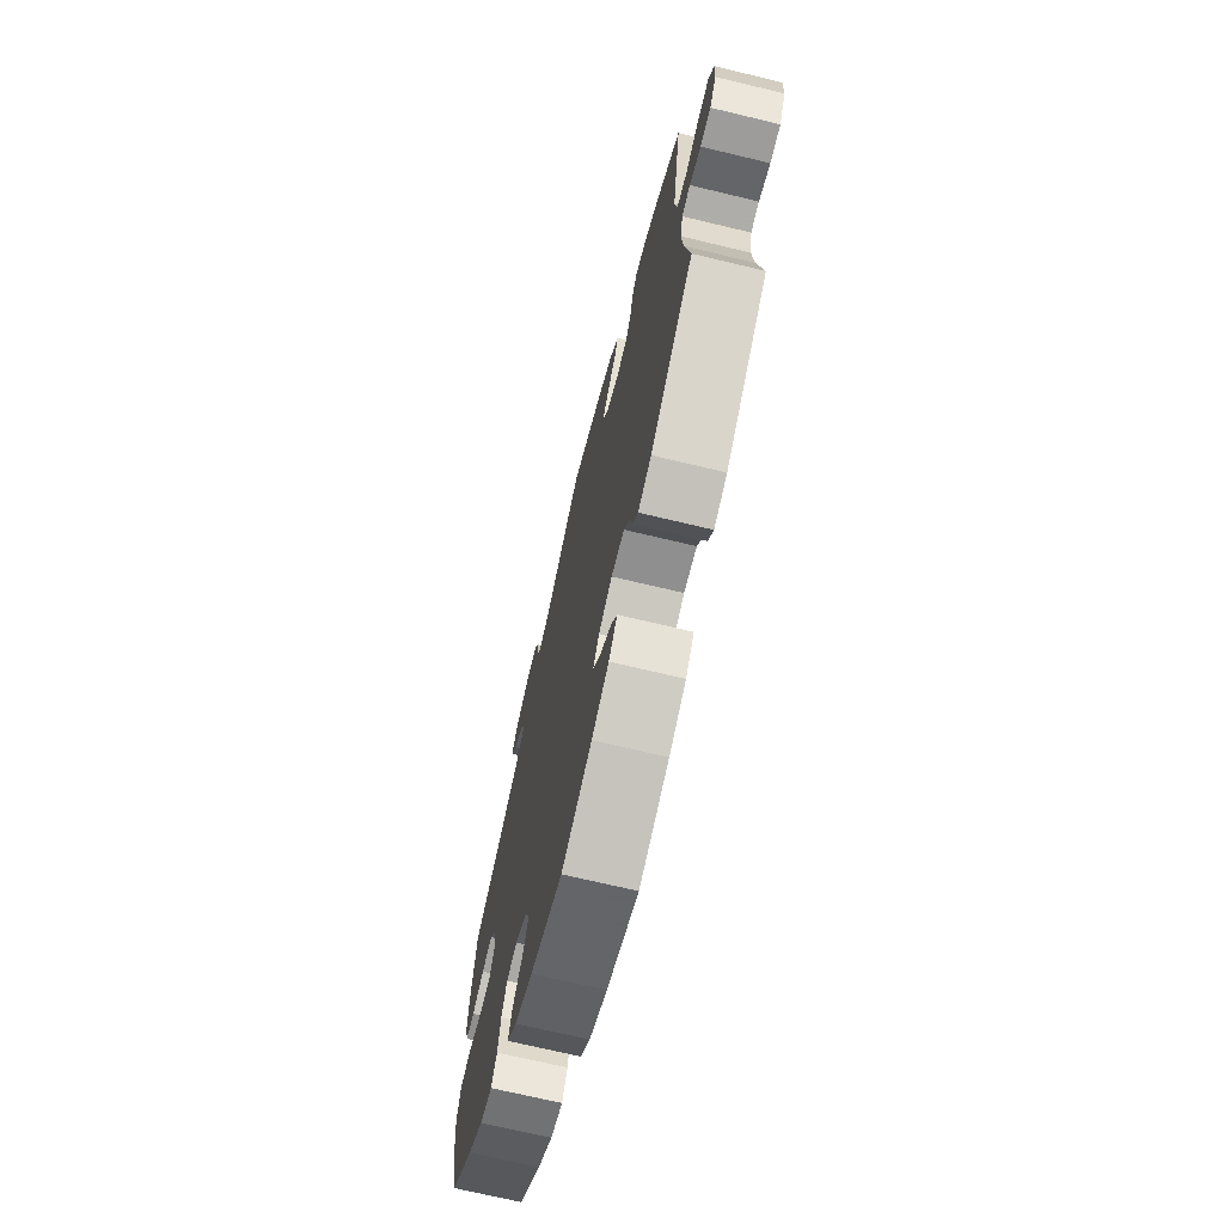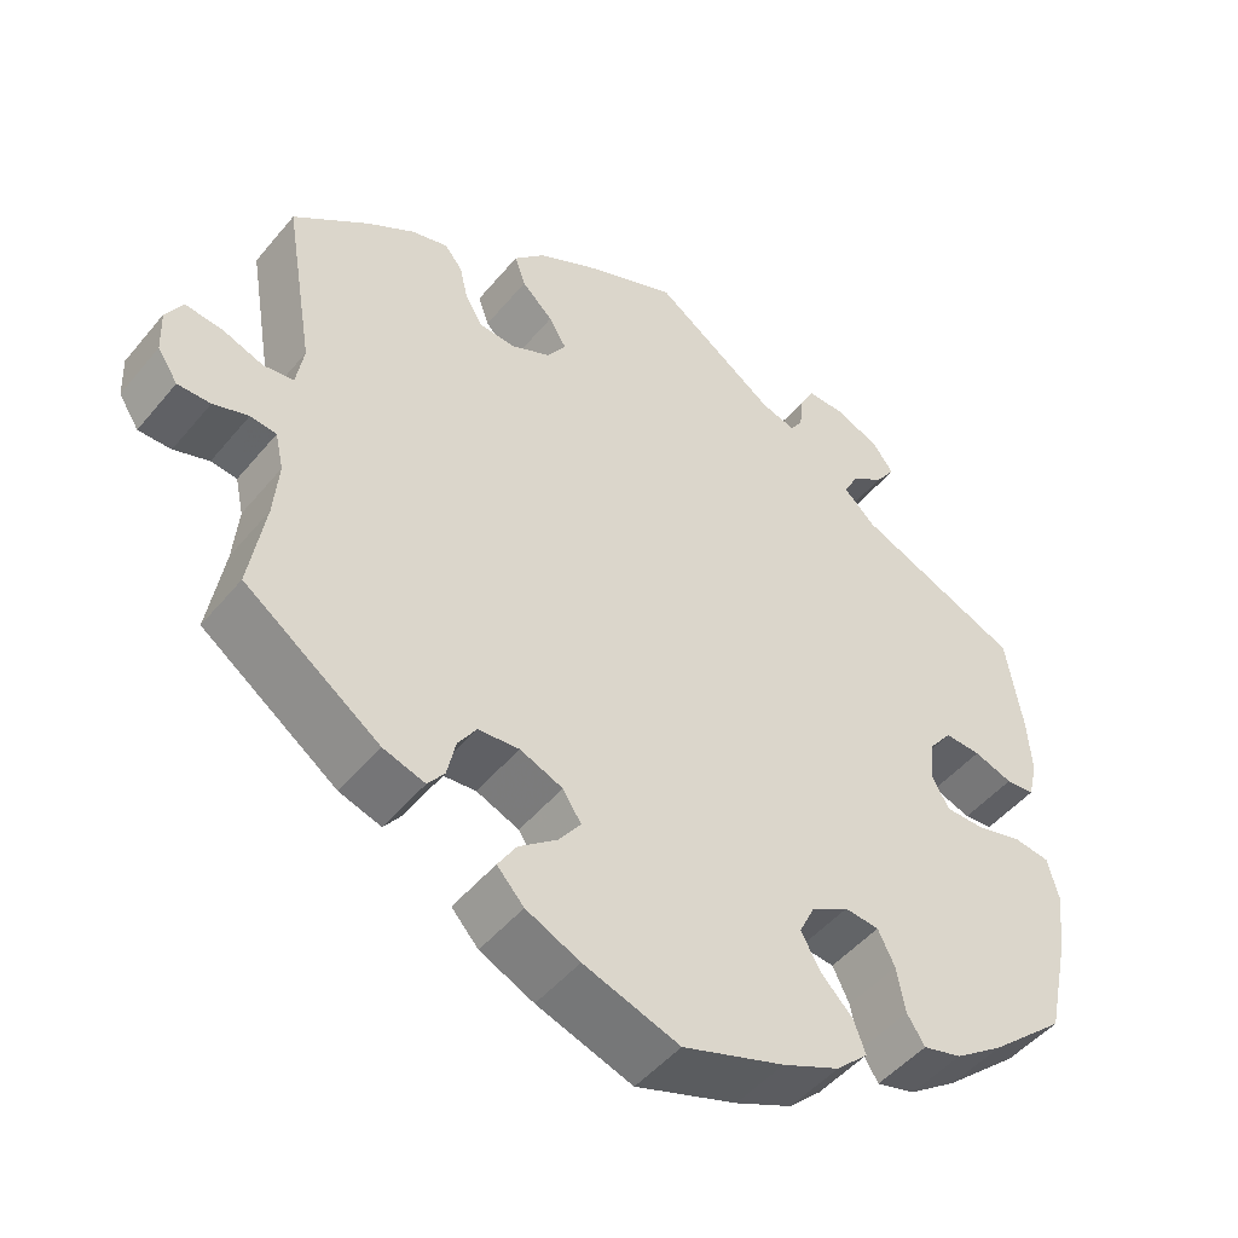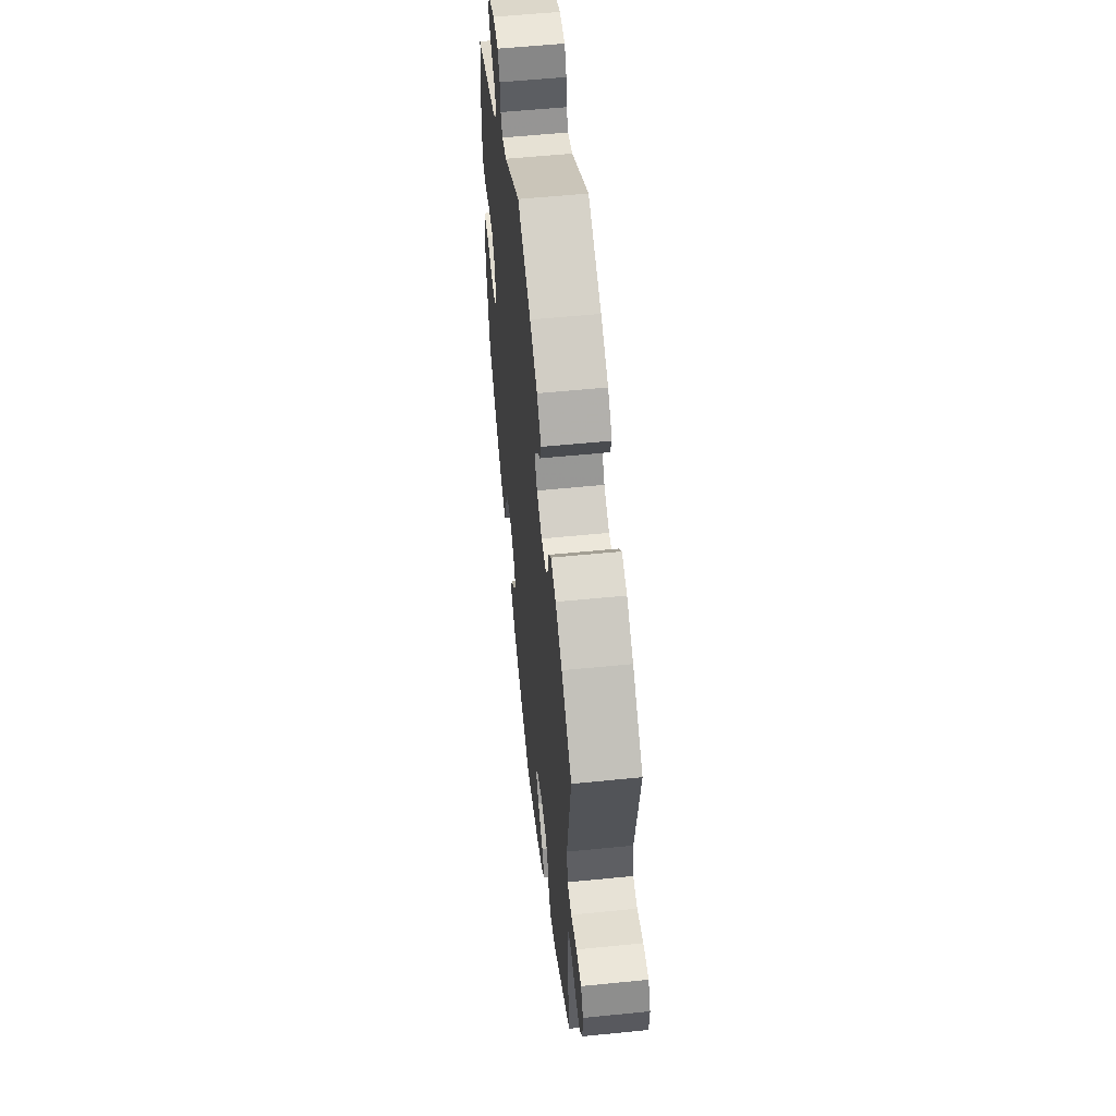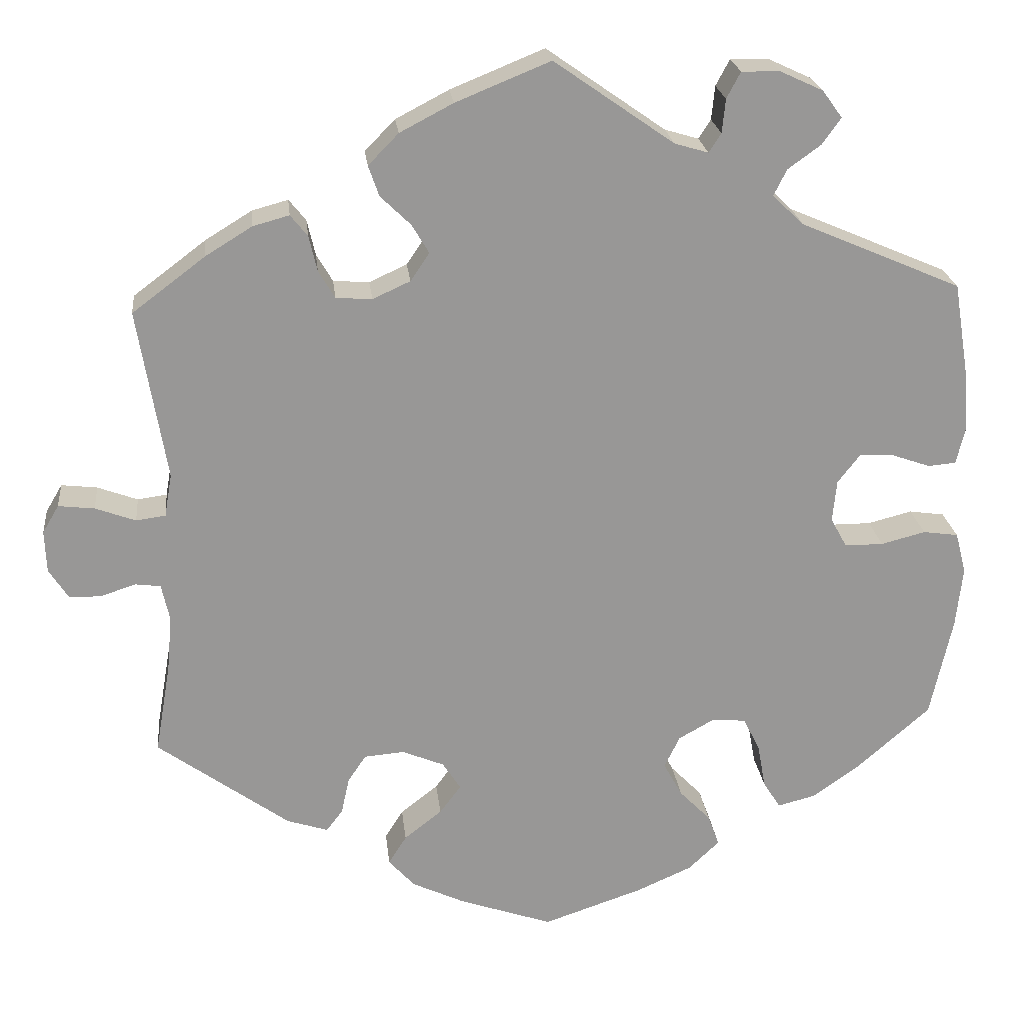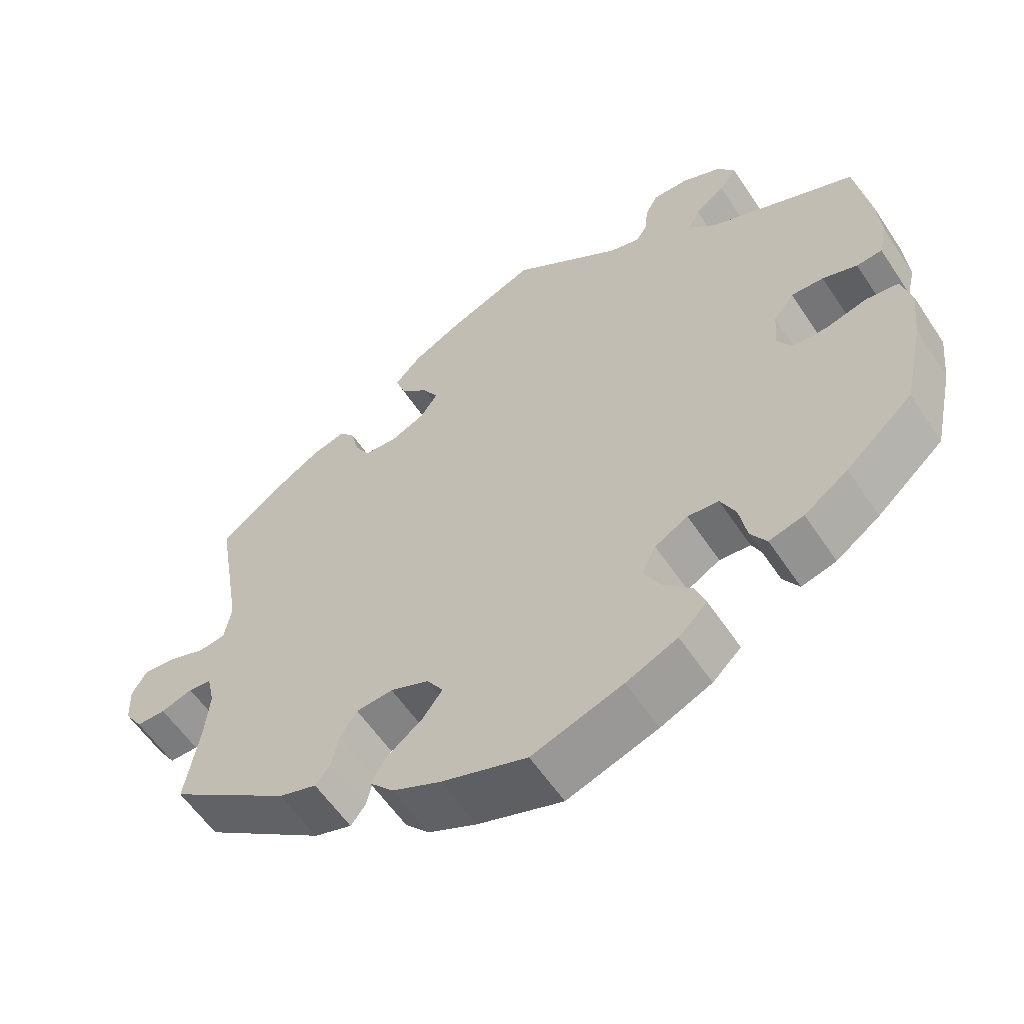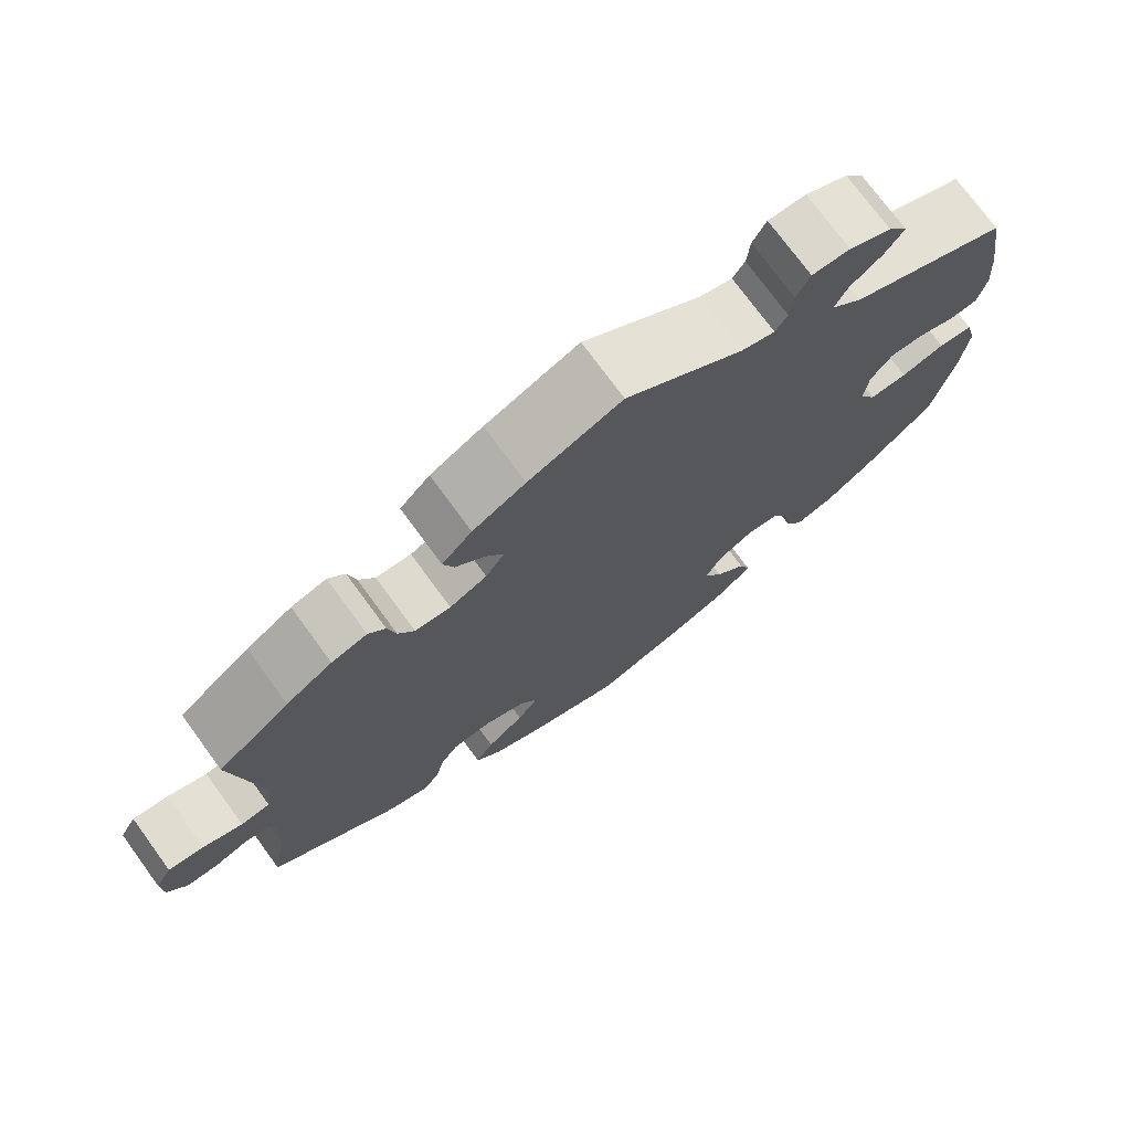
<metadata>
{"format":"obj","ext":"obj","renderer":"f3d","projection":"perspective","resolution":1024,"background":"white","views":[{"elev":-70.1,"azim":-103.5,"up":"+Z"},{"elev":-48.2,"azim":-37.6,"up":"+Z"},{"elev":56.2,"azim":-96.0,"up":"+Z"},{"elev":22.1,"azim":-6.1,"up":"+Z"},{"elev":-58.3,"azim":33.4,"up":"+Z"},{"elev":74.0,"azim":-36.1,"up":"+Z"}]}
</metadata>
<code>
v 0.519 0.07 0.172
v 0.524 0.07 0.103
v 0.513 0.07 0.057
v 0.479 0.07 0.054
v 0.433 0.07 0.07
v 0.39 0.07 0.072
v 0.363 0.07 0.037
v 0.358 0.07 -0.014
v 0.378 0.07 -0.05
v 0.425 0.07 -0.05
v 0.479 0.07 -0.036
v 0.522 0.07 -0.042
v 0.535 0.07 -0.092
v 0.527 0.07 -0.166
v 0.5 0.07 -0.289
v 0.411 0.07 -0.367
v 0.353 0.07 -0.408
v 0.307 0.07 -0.42
v 0.286 0.07 -0.387
v 0.276 0.07 -0.333
v 0.256 0.07 -0.292
v 0.215 0.07 -0.288
v 0.171 0.07 -0.313
v 0.152 0.07 -0.352
v 0.175 0.07 -0.394
v 0.213 0.07 -0.433
v 0.227 0.07 -0.471
v 0.189 0.07 -0.507
v 0.121 0.07 -0.537
v 0 0.07 -0.578
v -0.114 0.07 -0.539
v -0.178 0.07 -0.509
v -0.21 0.07 -0.474
v -0.188 0.07 -0.439
v -0.142 0.07 -0.403
v -0.116 0.07 -0.368
v -0.138 0.07 -0.334
v -0.189 0.07 -0.313
v -0.238 0.07 -0.317
v -0.26 0.07 -0.35
v -0.27 0.07 -0.395
v -0.29 0.07 -0.421
v -0.34 0.07 -0.405
v -0.501 0.07 -0.289
v -0.482 0.07 -0.178
v -0.476 0.07 -0.111
v -0.486 0.07 -0.066
v -0.517 0.07 -0.062
v -0.559 0.07 -0.076
v -0.598 0.07 -0.076
v -0.622 0.07 -0.039
v -0.624 0.07 0.012
v -0.604 0.07 0.046
v -0.56 0.07 0.041
v -0.511 0.07 0.023
v -0.475 0.07 0.028
v -0.466 0.07 0.08
v -0.501 0.07 0.288
v -0.412 0.07 0.355
v -0.355 0.07 0.39
v -0.311 0.07 0.402
v -0.29 0.07 0.376
v -0.28 0.07 0.333
v -0.26 0.07 0.299
v -0.216 0.07 0.296
v -0.17 0.07 0.317
v -0.147 0.07 0.351
v -0.168 0.07 0.386
v -0.205 0.07 0.422
v -0.218 0.07 0.459
v -0.181 0.07 0.497
v -0.116 0.07 0.531
v -0.001 0.07 0.578
v 0.145 0.07 0.476
v 0.186 0.07 0.464
v 0.201 0.07 0.487
v 0.205 0.07 0.528
v 0.222 0.07 0.56
v 0.269 0.07 0.559
v 0.321 0.07 0.535
v 0.345 0.07 0.502
v 0.322 0.07 0.47
v 0.282 0.07 0.441
v 0.266 0.07 0.409
v 0.304 0.07 0.373
v 0.5 0.07 0.289
v 0.519 0 0.172
v 0.524 0 0.103
v 0.513 0 0.057
v 0.479 0 0.054
v 0.433 0 0.07
v 0.39 0 0.072
v 0.363 0 0.037
v 0.358 0 -0.014
v 0.378 0 -0.05
v 0.425 0 -0.05
v 0.479 0 -0.036
v 0.522 0 -0.042
v 0.535 0 -0.092
v 0.527 0 -0.166
v 0.5 0 -0.289
v 0.411 0 -0.367
v 0.353 0 -0.408
v 0.307 0 -0.42
v 0.286 0 -0.387
v 0.276 0 -0.333
v 0.256 0 -0.292
v 0.215 0 -0.288
v 0.171 0 -0.313
v 0.152 0 -0.352
v 0.175 0 -0.394
v 0.213 0 -0.433
v 0.227 0 -0.471
v 0.189 0 -0.507
v 0.121 0 -0.537
v 0 0 -0.578
v -0.114 0 -0.539
v -0.178 0 -0.509
v -0.21 0 -0.474
v -0.188 0 -0.439
v -0.142 0 -0.403
v -0.116 0 -0.368
v -0.138 0 -0.334
v -0.189 0 -0.313
v -0.238 0 -0.317
v -0.26 0 -0.35
v -0.27 0 -0.395
v -0.29 0 -0.421
v -0.34 0 -0.405
v -0.501 0 -0.289
v -0.482 0 -0.178
v -0.476 0 -0.111
v -0.486 0 -0.066
v -0.517 0 -0.062
v -0.559 0 -0.076
v -0.598 0 -0.076
v -0.622 0 -0.039
v -0.624 0 0.012
v -0.604 0 0.046
v -0.56 0 0.041
v -0.511 0 0.023
v -0.475 0 0.028
v -0.466 0 0.08
v -0.501 0 0.288
v -0.412 0 0.355
v -0.355 0 0.39
v -0.311 0 0.402
v -0.29 0 0.376
v -0.28 0 0.333
v -0.26 0 0.299
v -0.216 0 0.296
v -0.17 0 0.317
v -0.147 0 0.351
v -0.168 0 0.386
v -0.205 0 0.422
v -0.218 0 0.459
v -0.181 0 0.497
v -0.116 0 0.531
v -0.001 0 0.578
v 0.145 0 0.476
v 0.186 0 0.464
v 0.201 0 0.487
v 0.205 0 0.528
v 0.222 0 0.56
v 0.269 0 0.559
v 0.321 0 0.535
v 0.345 0 0.502
v 0.322 0 0.47
v 0.282 0 0.441
v 0.266 0 0.409
v 0.304 0 0.373
v 0.5 0 0.289
f 85 86 1 2
f 84 85 2 3
f 80 81 82 83
f 80 83 84
f 79 80 84
f 76 77 78 79
f 75 76 79 84
f 74 75 84 3
f 68 69 70 71
f 67 68 71 72
f 60 61 62 63
f 60 63 64
f 57 58 59 60
f 56 57 60 64
f 52 53 54 55
f 50 51 52 55
f 48 49 50 55
f 47 48 55 56
f 46 47 56 64
f 42 43 44 45
f 40 41 42 45
f 39 40 45 46
f 38 39 46 64
f 32 33 34 35
f 32 35 36
f 31 32 36
f 30 31 36
f 29 30 36
f 28 29 36 37
f 25 26 27 28
f 24 25 28 37
f 17 18 19 20
f 17 20 21
f 16 17 21
f 15 16 21
f 14 15 21 22
f 10 11 12 13
f 9 10 13 14
f 74 3 4 5
f 74 5 6
f 67 72 73 74
f 66 67 74 6
f 65 66 6 7
f 64 65 7 8
f 38 64 8 9
f 23 24 37 38
f 22 23 38 9
f 9 14 22
f 88 87 172 171
f 89 88 171 170
f 169 168 167 166
f 170 169 166
f 170 166 165
f 165 164 163 162
f 170 165 162 161
f 89 170 161 160
f 157 156 155 154
f 158 157 154 153
f 149 148 147 146
f 150 149 146
f 146 145 144 143
f 150 146 143 142
f 141 140 139 138
f 141 138 137 136
f 141 136 135 134
f 142 141 134 133
f 150 142 133 132
f 131 130 129 128
f 131 128 127 126
f 132 131 126 125
f 150 132 125 124
f 121 120 119 118
f 122 121 118
f 122 118 117
f 122 117 116
f 122 116 115
f 123 122 115 114
f 114 113 112 111
f 123 114 111 110
f 106 105 104 103
f 107 106 103
f 107 103 102
f 107 102 101
f 108 107 101 100
f 99 98 97 96
f 100 99 96 95
f 91 90 89 160
f 92 91 160
f 160 159 158 153
f 92 160 153 152
f 93 92 152 151
f 94 93 151 150
f 95 94 150 124
f 124 123 110 109
f 95 124 109 108
f 108 100 95
f 1 87 88 2
f 2 88 89 3
f 3 89 90 4
f 4 90 91 5
f 5 91 92 6
f 6 92 93 7
f 7 93 94 8
f 8 94 95 9
f 9 95 96 10
f 10 96 97 11
f 11 97 98 12
f 12 98 99 13
f 13 99 100 14
f 14 100 101 15
f 15 101 102 16
f 16 102 103 17
f 17 103 104 18
f 18 104 105 19
f 19 105 106 20
f 20 106 107 21
f 21 107 108 22
f 22 108 109 23
f 23 109 110 24
f 24 110 111 25
f 25 111 112 26
f 26 112 113 27
f 27 113 114 28
f 28 114 115 29
f 29 115 116 30
f 30 116 117 31
f 31 117 118 32
f 32 118 119 33
f 33 119 120 34
f 34 120 121 35
f 35 121 122 36
f 36 122 123 37
f 37 123 124 38
f 38 124 125 39
f 39 125 126 40
f 40 126 127 41
f 41 127 128 42
f 42 128 129 43
f 43 129 130 44
f 44 130 131 45
f 45 131 132 46
f 46 132 133 47
f 47 133 134 48
f 48 134 135 49
f 49 135 136 50
f 50 136 137 51
f 51 137 138 52
f 52 138 139 53
f 53 139 140 54
f 54 140 141 55
f 55 141 142 56
f 56 142 143 57
f 57 143 144 58
f 58 144 145 59
f 59 145 146 60
f 60 146 147 61
f 61 147 148 62
f 62 148 149 63
f 63 149 150 64
f 64 150 151 65
f 65 151 152 66
f 66 152 153 67
f 67 153 154 68
f 68 154 155 69
f 69 155 156 70
f 70 156 157 71
f 71 157 158 72
f 72 158 159 73
f 73 159 160 74
f 74 160 161 75
f 75 161 162 76
f 76 162 163 77
f 77 163 164 78
f 78 164 165 79
f 79 165 166 80
f 80 166 167 81
f 81 167 168 82
f 82 168 169 83
f 83 169 170 84
f 84 170 171 85
f 85 171 172 86
f 86 172 87 1

</code>
